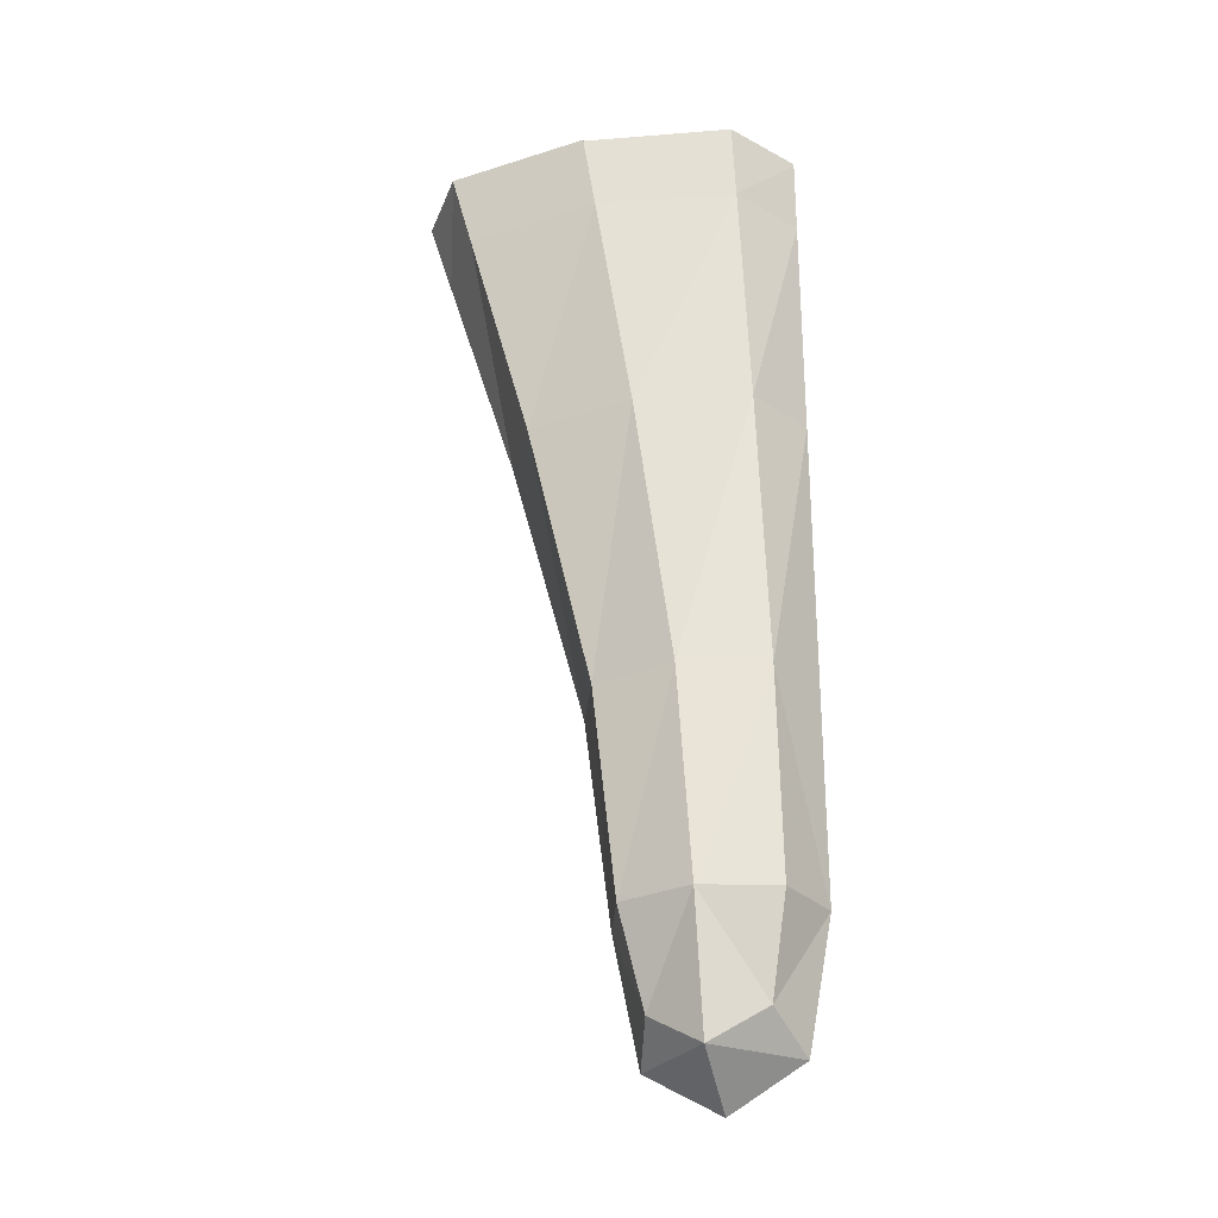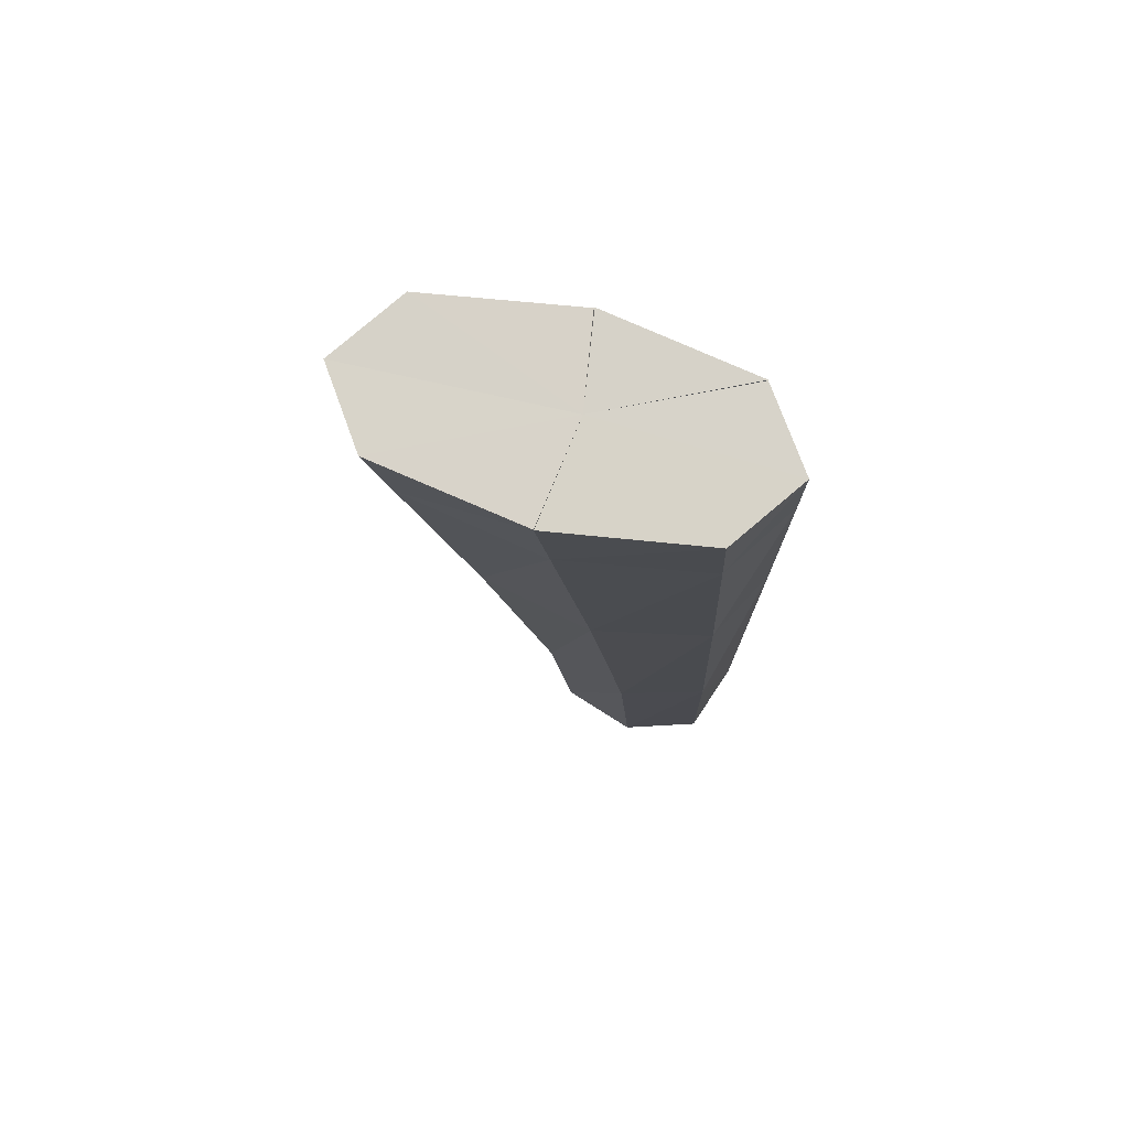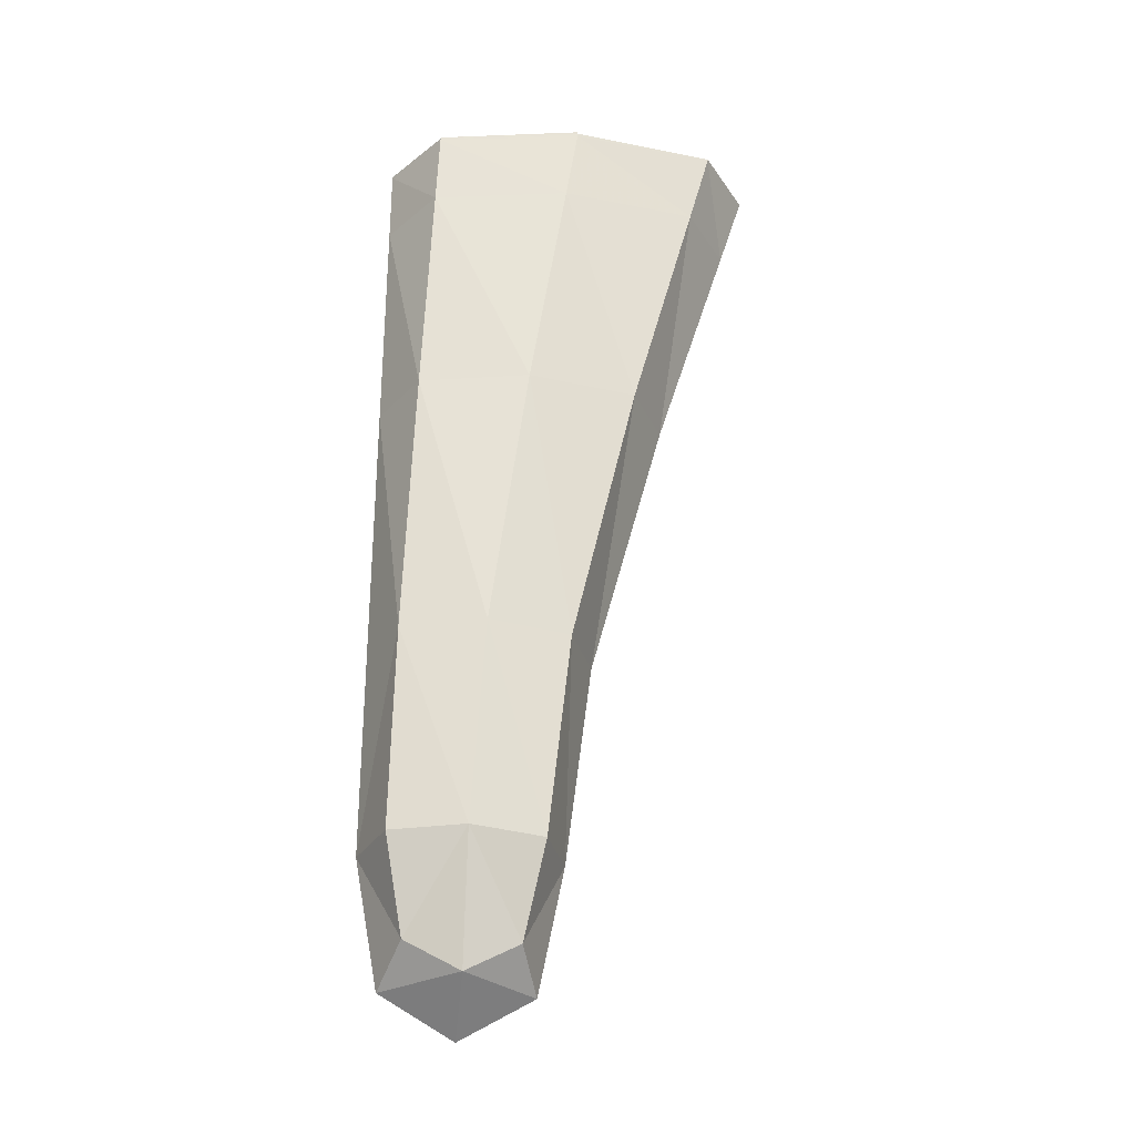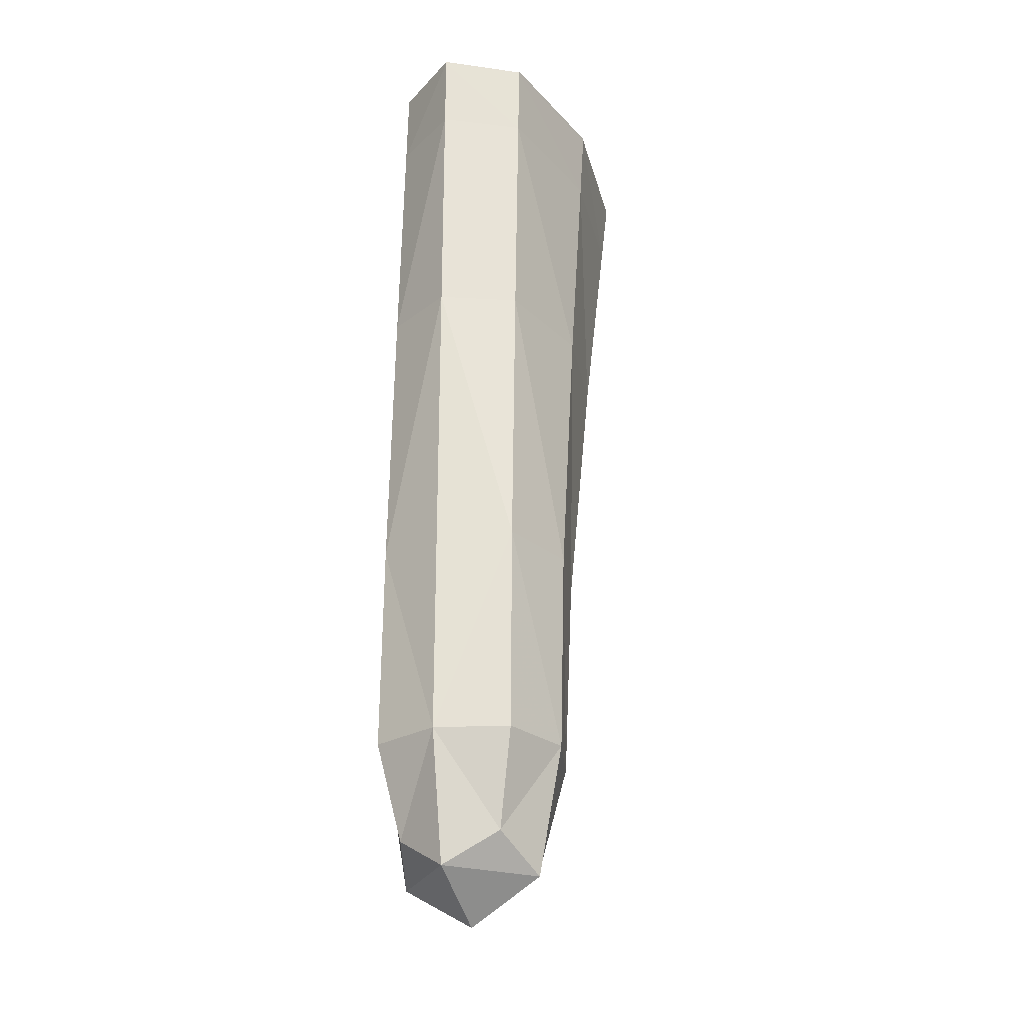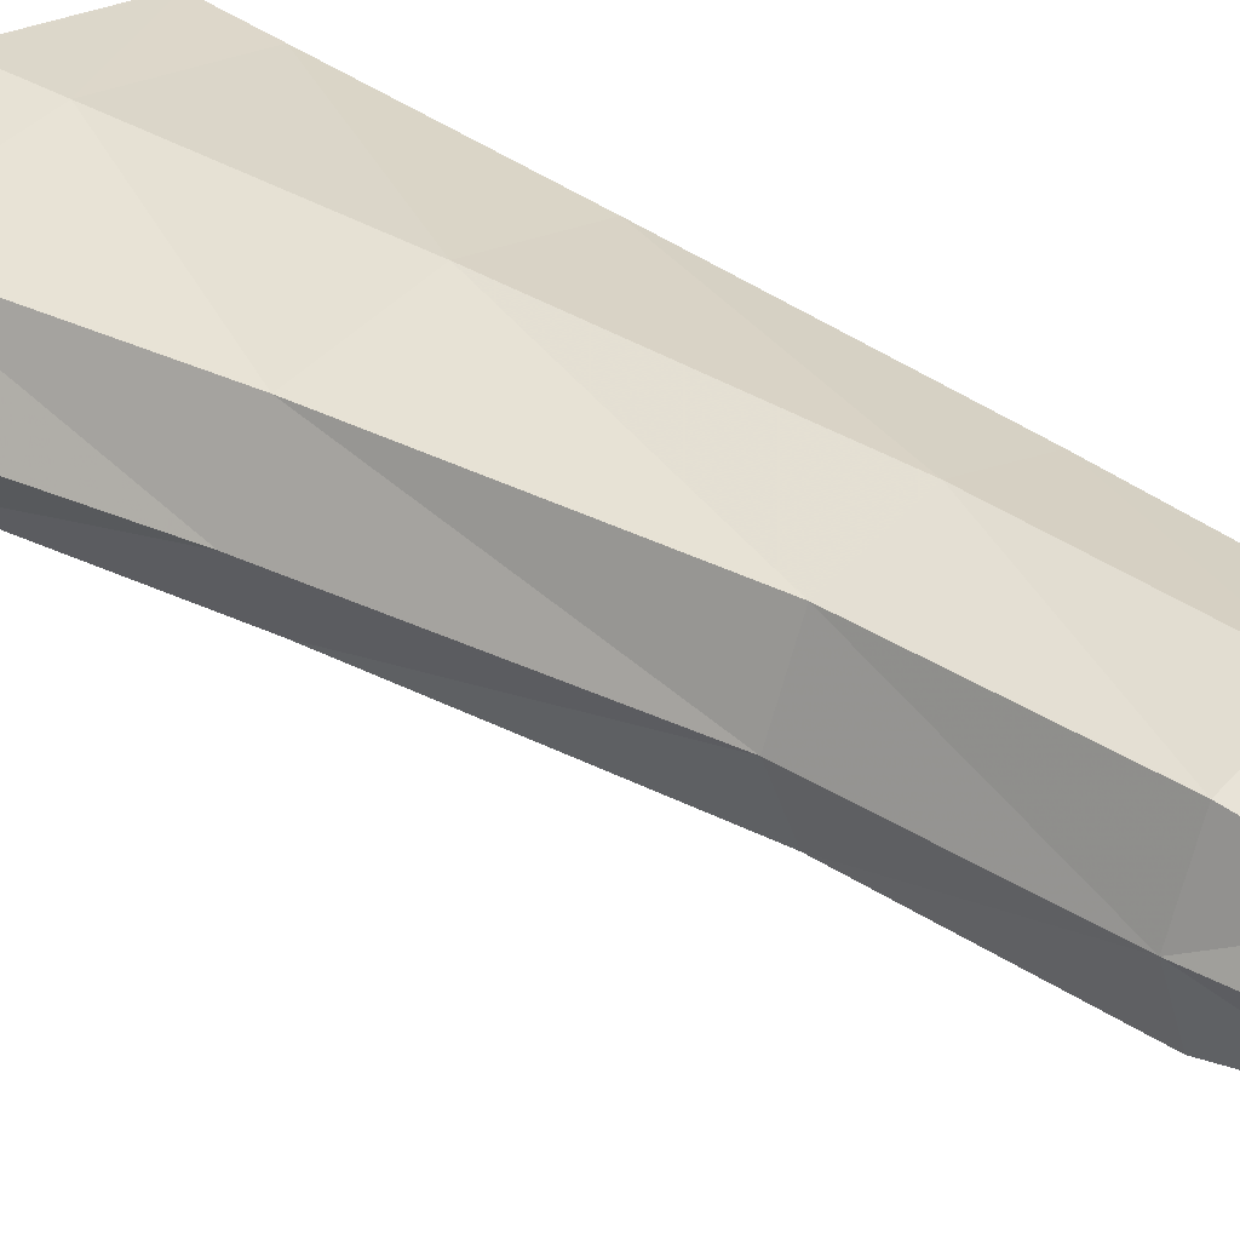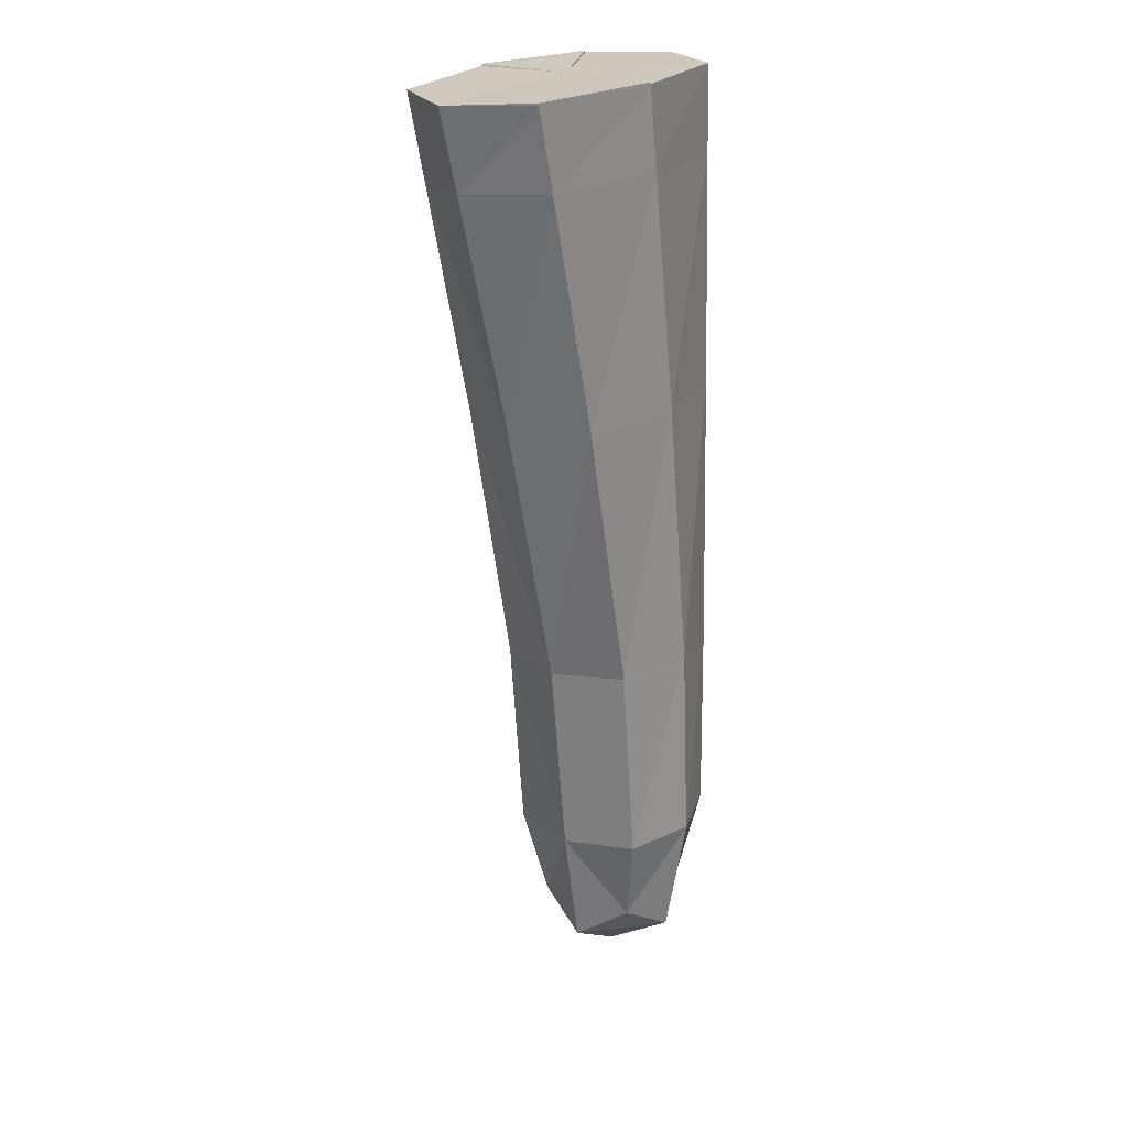
<metadata>
{"format":"obj","ext":"obj","renderer":"f3d","projection":"perspective","resolution":1024,"background":"white","views":[{"elev":-28.2,"azim":15.9,"up":"+Y"},{"elev":76.4,"azim":14.6,"up":"+Y"},{"elev":-29.5,"azim":173.3,"up":"+Y"},{"elev":-26.6,"azim":112.6,"up":"+Y"},{"elev":37.2,"azim":-43.7,"up":"+Z"},{"elev":21.6,"azim":-56.9,"up":"+Y"}]}
</metadata>
<code>
g 273_3_4
v 0.3171 -0.4008 -0.3315
v 0.3564 -0.4008 -0.3315
v 0.3171 -0.4008 -0.3695
v 0.3564 -0.4008 -0.3695
v 0.2465 -0.07187 -0.3248
v 0.3541 -0.07187 -0.3248
v 0.3541 -0.07187 -0.3762
v 0.2465 -0.07187 -0.3762
v 0.2546 -0.1018 -0.3248
v 0.3552 -0.1018 -0.3248
v 0.3552 -0.1018 -0.3762
v 0.2546 -0.1018 -0.3762
v 0.362 -0.2908 -0.3762
v 0.3018 -0.2908 -0.3762
v 0.3018 -0.2908 -0.3248
v 0.362 -0.2908 -0.3248
v 0.3005 -0.07056 -0.3847
v 0.3368 -0.4128 -0.3248
v 0.3104 -0.4128 -0.3505
v 0.3541 -0.07128 -0.3762
v 0.3368 -0.4128 -0.3762
v 0.3632 -0.4128 -0.3505
v 0.2466 -0.07249 -0.3248
v 0.3541 -0.07249 -0.3248
v 0.3003 -0.07187 -0.3163
v 0.3541 -0.07249 -0.3762
v 0.372 -0.07187 -0.3505
v 0.2466 -0.07249 -0.3762
v 0.3003 -0.07187 -0.3847
v 0.2781 -0.1886 -0.3248
v 0.3586 -0.1886 -0.3248
v 0.3049 -0.1018 -0.3163
v 0.3586 -0.1886 -0.3762
v 0.372 -0.1018 -0.3505
v 0.2781 -0.1886 -0.3762
v 0.3049 -0.1018 -0.3847
v 0.2378 -0.1018 -0.3505
v 0.3631 -0.3663 -0.3762
v 0.31 -0.3663 -0.3762
v 0.3319 -0.2908 -0.3847
v 0.31 -0.3663 -0.3248
v 0.2918 -0.2908 -0.3505
v 0.3631 -0.3663 -0.3248
v 0.3319 -0.2908 -0.3163
v 0.372 -0.2908 -0.3505
v 0.3369 -0.4284 -0.3505
v 0.3002 -0.07128 -0.3163
v 0.3002 -0.07128 -0.3847
v 0.3004 -0.07249 -0.3163
v 0.372 -0.07249 -0.3505
v 0.3004 -0.07249 -0.3847
v 0.2287 -0.07249 -0.3505
v 0.3184 -0.1886 -0.3163
v 0.372 -0.1886 -0.3505
v 0.3184 -0.1886 -0.3847
v 0.2647 -0.1886 -0.3505
v 0.3366 -0.3663 -0.3847
v 0.3012 -0.3663 -0.3505
v 0.3366 -0.3663 -0.3163
v 0.372 -0.3663 -0.3505
v 0.3052 -0.07164 -0.3528
f 1 19 18
f 19 1 58
f 58 1 41
f 41 1 59
f 59 1 18
f 18 19 46
f 3 21 19
f 19 21 46
f 58 3 19
f 2 18 22
f 22 18 46
f 18 2 59
f 42 14 58
f 58 14 39
f 39 3 58
f 41 15 58
f 58 15 42
f 15 41 44
f 44 41 59
f 59 2 43
f 43 16 59
f 59 16 44
f 21 22 46
f 21 3 57
f 57 3 39
f 4 22 21
f 57 4 21
f 43 2 60
f 60 2 22
f 22 4 60
f 14 42 35
f 35 42 56
f 15 30 42
f 42 30 56
f 40 14 55
f 55 14 35
f 14 40 39
f 39 40 57
f 30 15 53
f 53 15 44
f 16 31 44
f 44 31 53
f 60 16 43
f 31 16 54
f 54 16 45
f 45 16 60
f 40 13 57
f 57 13 38
f 38 4 57
f 60 4 38
f 38 13 60
f 60 13 45
f 12 36 35
f 35 36 55
f 56 12 35
f 37 12 56
f 30 9 56
f 56 9 37
f 9 30 32
f 32 30 53
f 13 40 33
f 33 40 55
f 36 11 55
f 55 11 33
f 31 10 53
f 53 10 32
f 10 31 34
f 34 31 54
f 45 13 54
f 54 13 33
f 33 34 54
f 36 12 51
f 51 12 28
f 12 37 28
f 11 36 26
f 26 36 51
f 28 37 52
f 9 23 37
f 37 23 52
f 23 9 49
f 49 9 32
f 10 24 32
f 32 24 49
f 11 34 33
f 34 11 50
f 50 11 26
f 24 10 50
f 50 10 34
f 29 7 51
f 51 7 26
f 28 29 51
f 8 29 28
f 52 8 28
f 26 7 50
f 23 5 52
f 5 23 25
f 25 23 49
f 24 6 49
f 49 6 25
f 50 6 24
f 27 6 50
f 50 7 27
f 7 29 20
f 20 29 48
f 29 8 48
f 47 5 25
f 17 20 48
f 61 52 5
f 61 8 52
f 61 48 8
f 61 17 48
f 61 20 17
f 61 7 20
f 61 27 7
f 61 6 27
f 61 25 6
f 61 47 25
f 61 5 47

</code>
